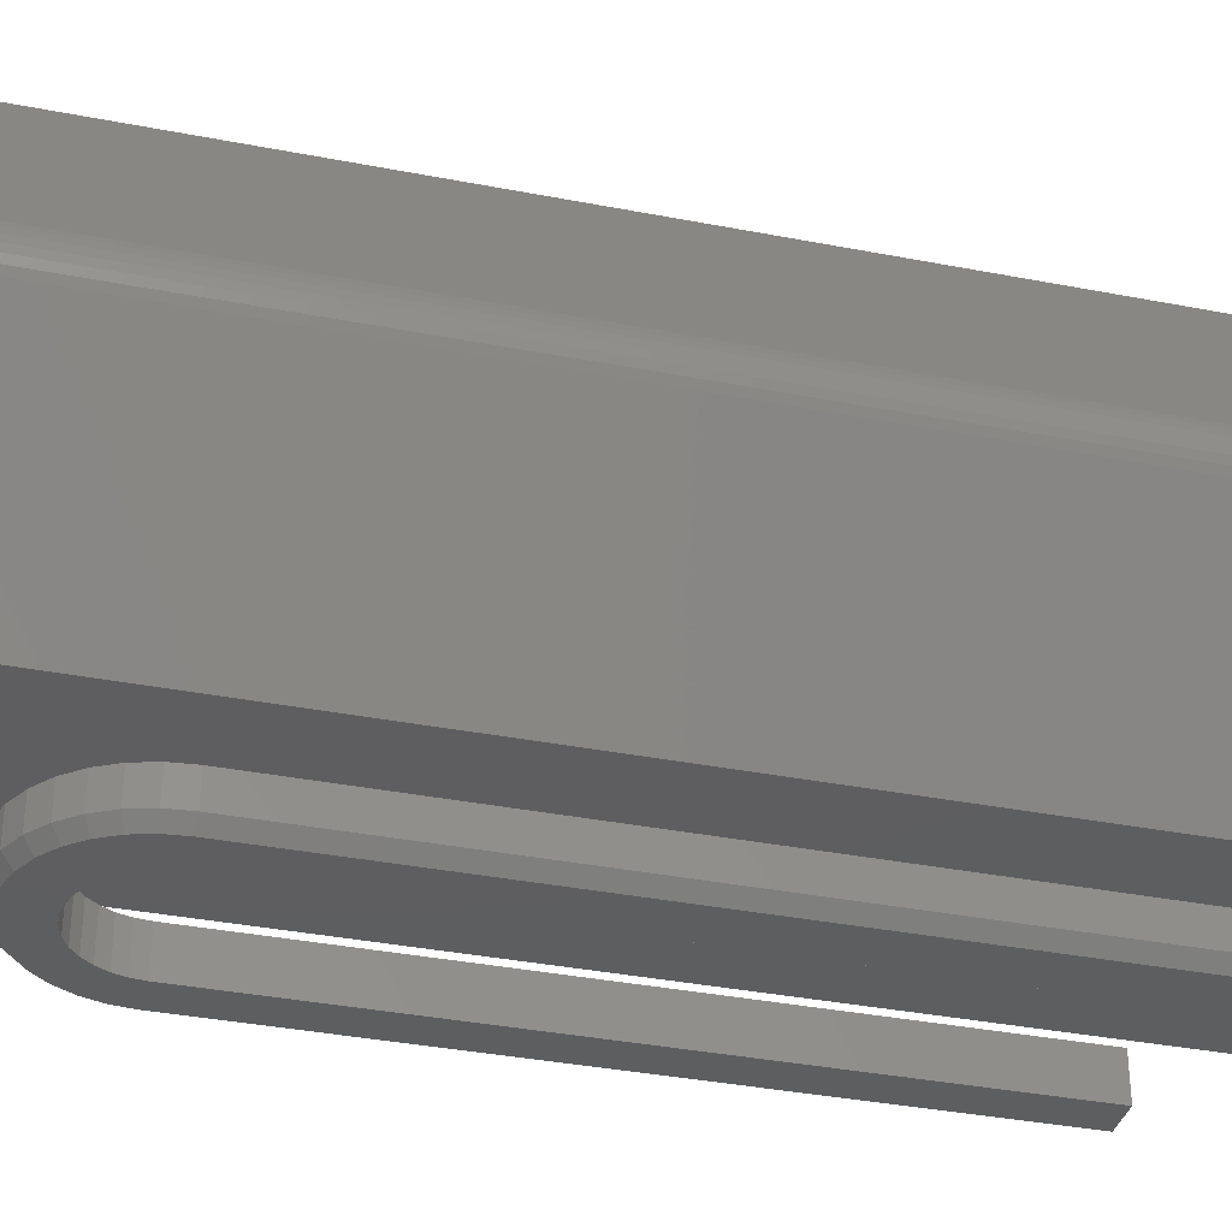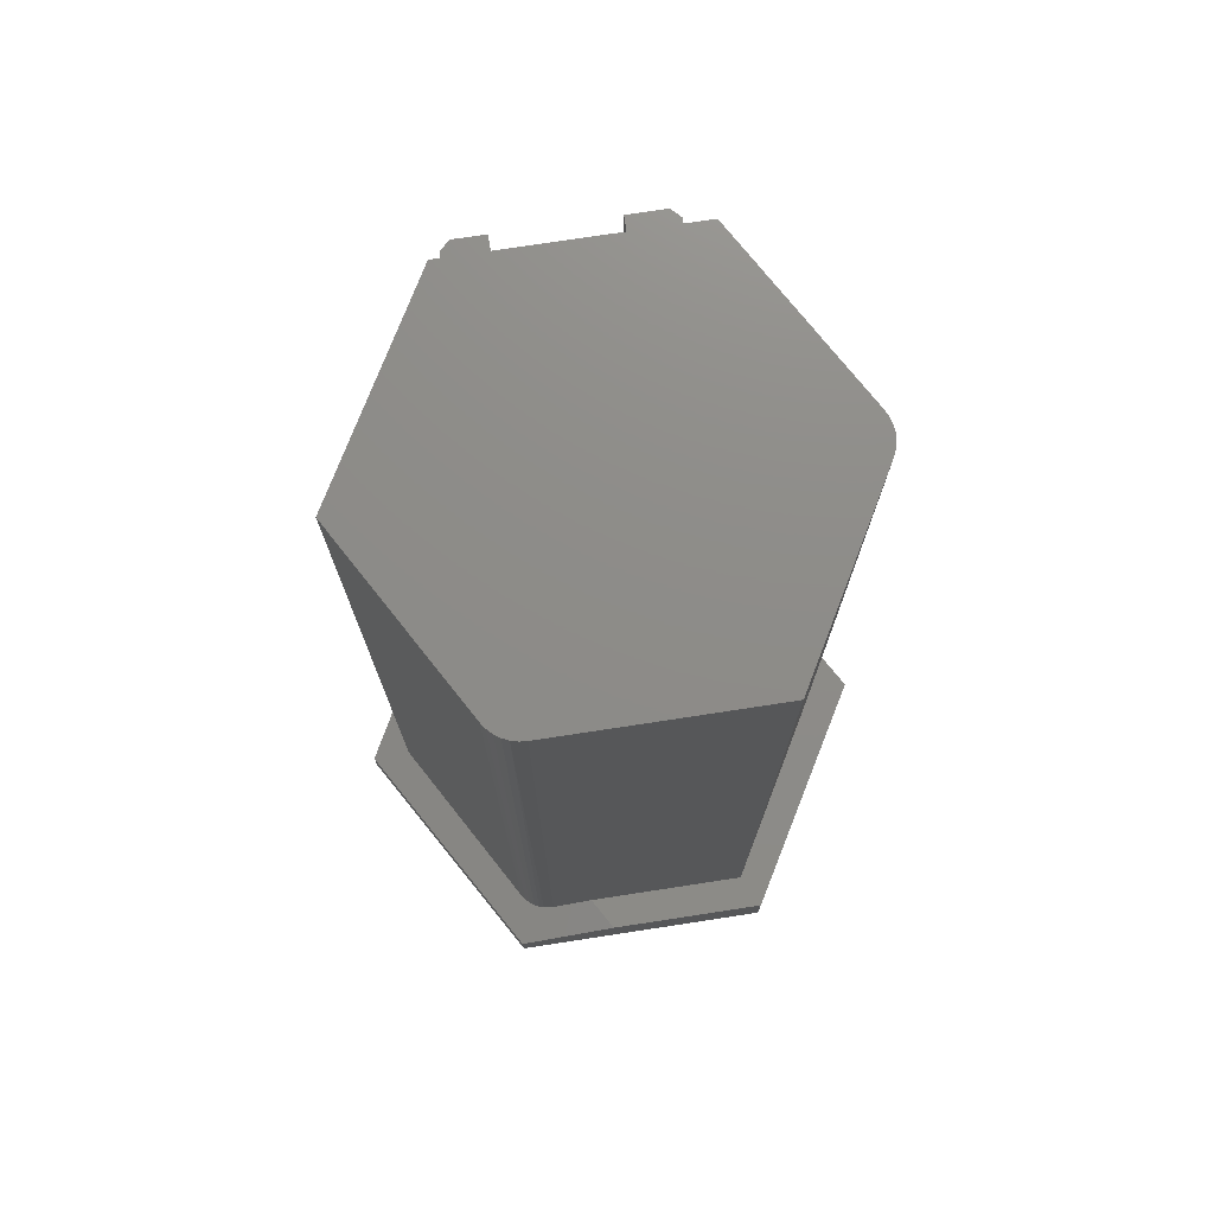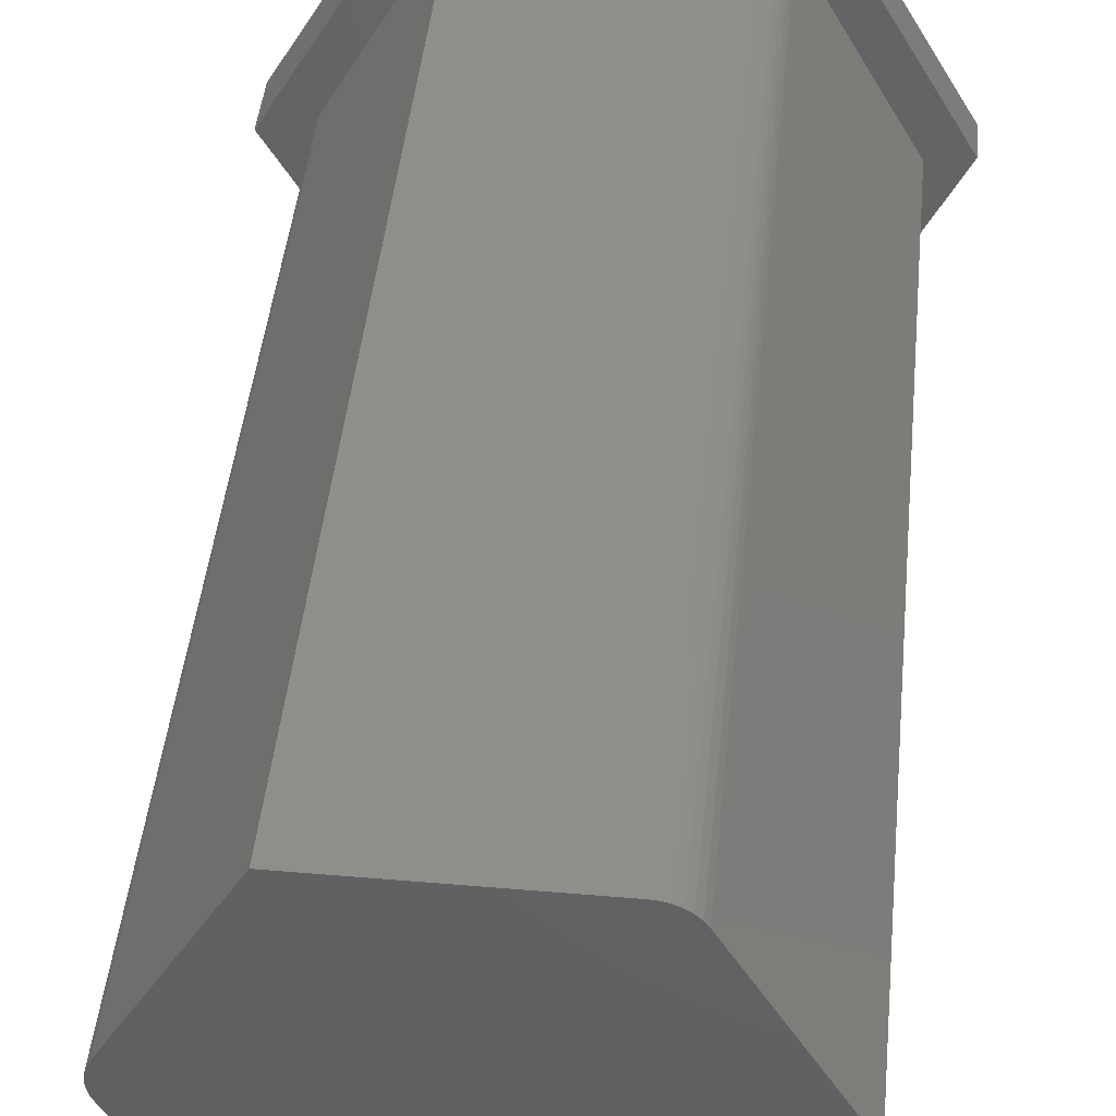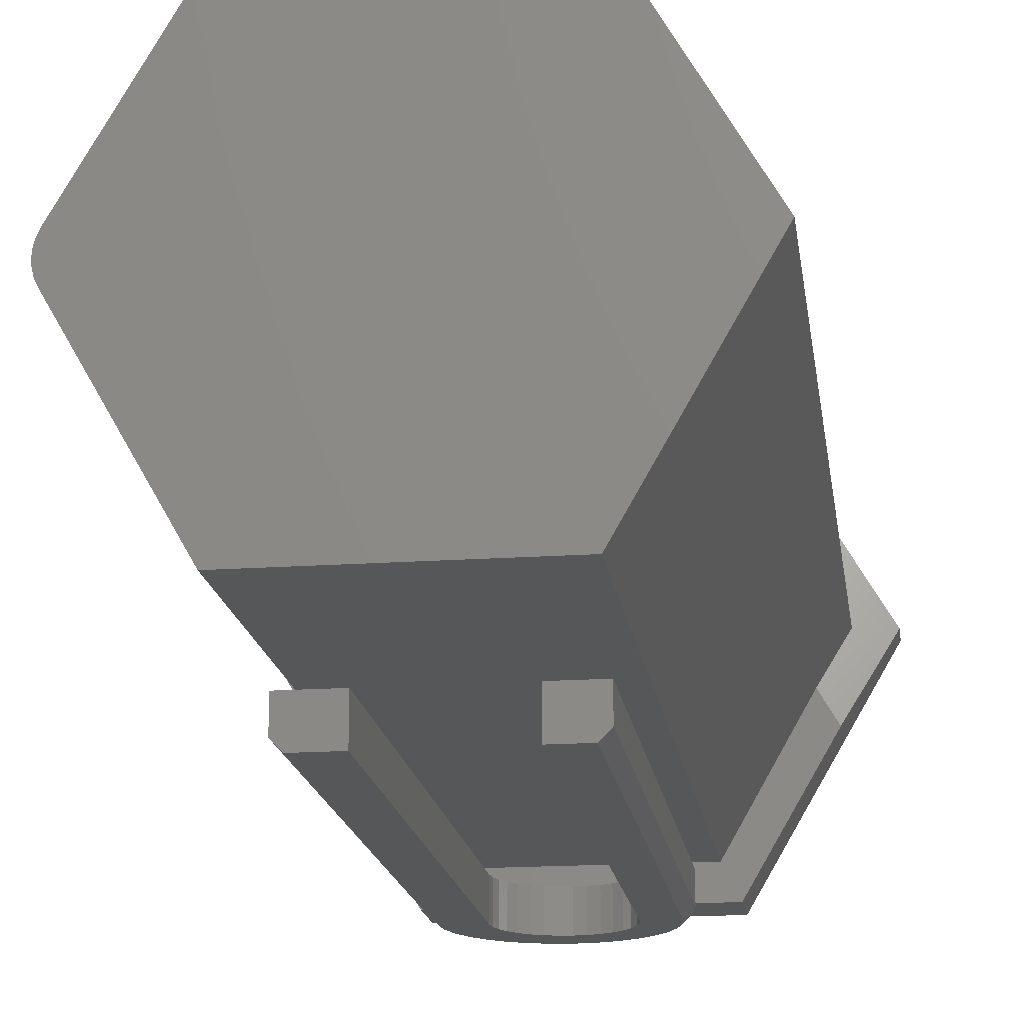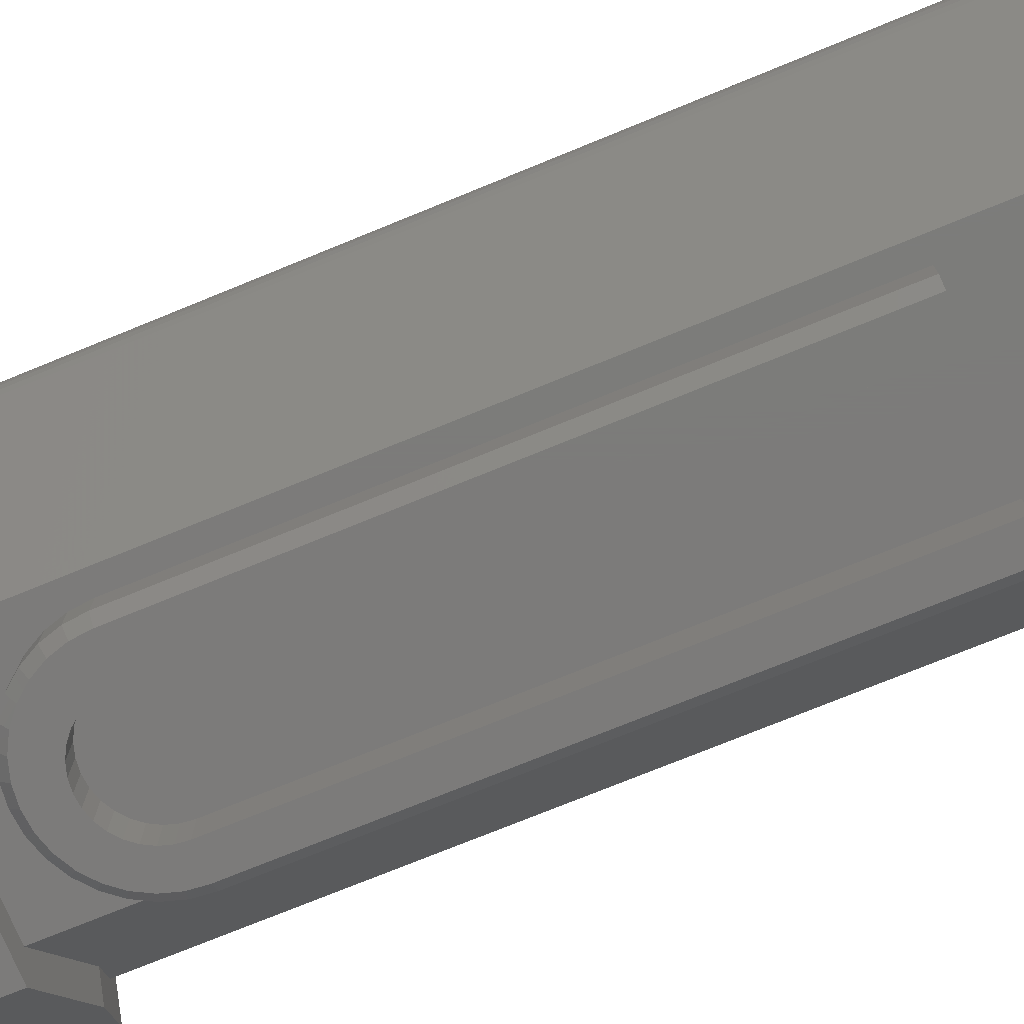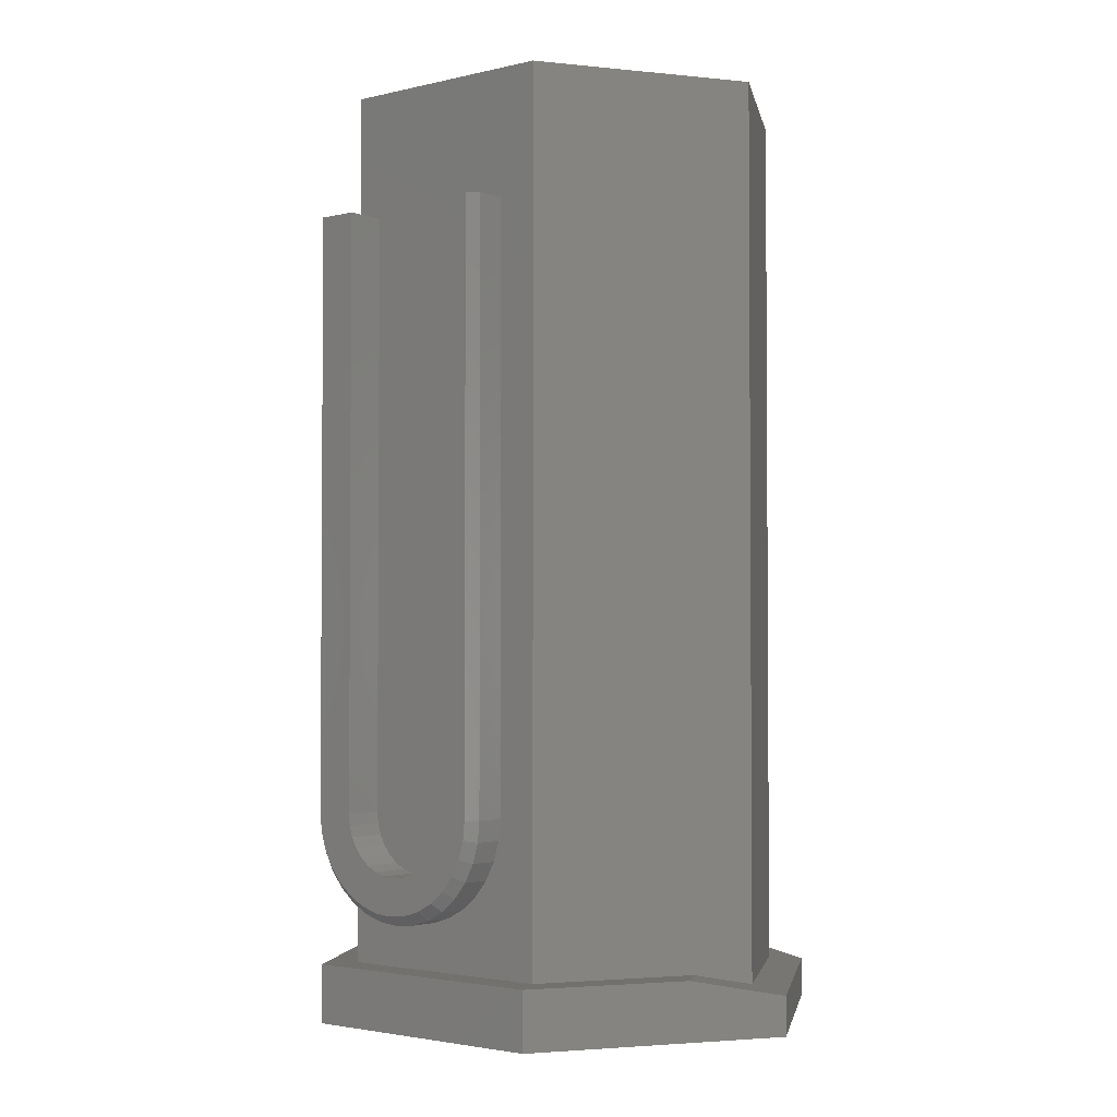
<metadata>
{"format":"stl","ext":"stl","renderer":"f3d","projection":"perspective","resolution":1024,"background":"white","views":[{"elev":-35.5,"azim":-104.5,"up":"+Y"},{"elev":74.9,"azim":171.3,"up":"+Z"},{"elev":44.5,"azim":5.7,"up":"+Y"},{"elev":-17.6,"azim":7.9,"up":"+Y"},{"elev":-75.0,"azim":-67.8,"up":"+Y"},{"elev":-2.5,"azim":39.8,"up":"+Z"}]}
</metadata>
<code>
# stl→obj: 149 verts, 290 faces
v 0.04639 -0.2188 0.1627
v 0.04372 -0.2188 0.1539
v 0.07255 -0.2188 0.157
v 0.06822 -0.2188 0.1428
v 0.03939 -0.2188 0.1458
v 0.03356 -0.2188 0.1387
v 0.06119 -0.2188 0.1296
v 0.02645 -0.2188 0.1329
v 0.01835 -0.2188 0.1286
v 0.05173 -0.2188 0.1181
v 0.009556 -0.2188 0.1259
v 0.0004112 -0.2188 0.125
v -0.04556 -0.2188 0.1627
v -0.07666 -0.2188 0.157
v -0.0429 -0.2188 0.1539
v -0.07233 -0.2188 0.1428
v -0.03856 -0.2188 0.1458
v -0.03273 -0.2188 0.1387
v -0.06531 -0.2188 0.1296
v -0.02563 -0.2188 0.1329
v -0.01753 -0.2188 0.1286
v -0.04432 -0.2188 0.1086
v 0.04021 -0.2188 0.1086
v -0.03117 -0.2188 0.1016
v 0.02705 -0.2188 0.1016
v -0.0169 -0.2188 0.09727
v 0.01278 -0.2188 0.09727
v -0.002056 -0.2188 0.09581
v 0.07401 -0.2188 0.1719
v 0.07401 -0.2188 0.6406
v 0.04729 -0.2188 0.6406
v 0.04729 -0.2188 0.1719
v -0.07812 -0.2188 0.1719
v -0.04646 -0.2188 0.1719
v -0.04646 -0.2188 0.6406
v -0.07812 -0.2188 0.6406
v -0.05584 -0.2188 0.1181
v -0.008734 -0.2188 0.1259
v -0.08594 -0.2109 0.6406
v -0.08594 -0.1875 0.6406
v -0.08594 -0.2109 0.1719
v -0.08594 -0.1875 0.1719
v -0.04646 -0.1875 0.6406
v 0.04729 -0.1875 0.6406
v 0.08183 -0.1875 0.6406
v 0.08183 -0.2109 0.6406
v 0.08183 -0.2109 0.1719
v 0.08183 -0.1875 0.1719
v 0.08021 -0.1875 0.1555
v 0.08021 -0.2109 0.1555
v 0.07544 -0.1875 0.1398
v 0.07544 -0.2109 0.1398
v 0.06769 -0.1875 0.1253
v 0.06769 -0.2109 0.1253
v 0.05726 -0.1875 0.1126
v 0.05726 -0.2109 0.1126
v 0.04455 -0.1875 0.1021
v 0.04455 -0.2109 0.1021
v 0.03004 -0.1875 0.09438
v 0.03004 -0.2109 0.09438
v 0.01431 -0.1875 0.08961
v 0.01431 -0.2109 0.08961
v -0.002056 -0.1875 0.08799
v -0.002056 -0.2109 0.08799
v -0.01842 -0.1875 0.08961
v -0.01842 -0.2109 0.08961
v -0.03416 -0.1875 0.09438
v -0.03416 -0.2109 0.09438
v -0.04866 -0.1875 0.1021
v -0.04866 -0.2109 0.1021
v -0.06137 -0.1875 0.1126
v -0.06137 -0.2109 0.1126
v -0.0718 -0.1875 0.1253
v -0.0718 -0.2109 0.1253
v -0.07955 -0.1875 0.1398
v -0.07955 -0.2109 0.1398
v -0.08433 -0.1875 0.1555
v -0.08433 -0.2109 0.1555
v 0.04372 -0.1875 0.1539
v 0.04639 -0.1875 0.1627
v 0.03939 -0.1875 0.1458
v 0.03356 -0.1875 0.1387
v 0.0004112 -0.1875 0.125
v 0.009556 -0.1875 0.1259
v -0.0429 -0.1875 0.1539
v -0.04556 -0.1875 0.1627
v -0.03856 -0.1875 0.1458
v -0.03273 -0.1875 0.1387
v -0.008734 -0.1875 0.1259
v -0.04646 -0.1875 0.1719
v 0.04729 -0.1875 0.1719
v 0.01835 -0.1875 0.1286
v 0.02645 -0.1875 0.1329
v -0.02563 -0.1875 0.1329
v -0.01753 -0.1875 0.1286
v -0.1782 -0.0155 0.75
v -0.09663 -0.1583 0.75
v 0.08882 -0.1583 0.75
v 0.09781 0.1426 0.75
v -0.1782 0.0155 0.75
v -0.1805 0.0106 0.75
v -0.1819 0.005381 0.75
v -0.1823 -1.816e-17 0.75
v 0.1793 0 0.75
v 0.09469 0.1471 0.75
v 0.09084 0.1509 0.75
v 0.08637 0.1541 0.75
v 0.08141 0.1564 0.75
v 0.07613 0.1578 0.75
v 0.07068 0.1583 0.75
v -0.09663 0.1583 0.75
v -0.1819 -0.005381 0.75
v -0.1805 -0.0106 0.75
v 0.09666 0.1444 0.03695
v 0.09781 0.1426 0.03694
v 0.07068 0.1583 0.04038
v 0.07451 0.1581 0.03967
v 0.07907 0.1572 0.0389
v 0.08331 0.1556 0.03825
v 0.08725 0.1536 0.03773
v 0.09397 0.1479 0.03708
v 0.09081 0.151 0.03734
v -0.1102 0.1854 0.04688
v -0.09663 0.1583 0.04688
v 0.02091 0.1854 0.04688
v 0.0368 0.1583 0.04688
v -0.2188 0 0.04688
v -0.1102 -0.1854 0.04688
v -0.1782 -0.0155 0.04688
v -0.1805 -0.0106 0.04688
v -0.1819 -0.005381 0.04688
v -0.1823 -8.316e-18 0.04688
v -0.1819 0.005381 0.04688
v -0.1805 0.0106 0.04688
v -0.1782 0.0155 0.04688
v 0.1702 -0.06959 0.04688
v 0.1547 -0.04306 0.04688
v 0.1024 -0.1854 0.04688
v 0.08882 -0.1583 0.04688
v -0.09663 -0.1583 0.04688
v -0.1102 0.1854 0
v 0.1024 0.1854 0
v 0.1024 0.1854 0.03125
v 0.2109 0 0.03125
v 0.2109 0 0
v 0.1024 -0.1854 0
v 0.1793 -5.551e-17 0.03732
v -0.2188 0 0
v -0.1102 -0.1854 0
f 1 2 3
f 4 3 2
f 4 2 5
f 4 5 6
f 4 6 7
f 7 6 8
f 8 9 7
f 10 7 9
f 10 9 11
f 10 11 12
f 13 14 15
f 15 14 16
f 16 17 15
f 18 17 16
f 16 19 18
f 20 18 19
f 20 19 21
f 10 22 23
f 23 22 24
f 23 24 25
f 25 24 26
f 25 26 27
f 27 26 28
f 29 30 31
f 29 31 32
f 29 32 1
f 29 1 3
f 33 14 13
f 33 13 34
f 33 34 35
f 33 35 36
f 37 22 10
f 37 10 12
f 37 12 38
f 37 38 21
f 37 21 19
f 39 40 41
f 41 40 42
f 35 43 36
f 36 43 40
f 36 40 39
f 44 31 45
f 45 31 30
f 45 30 46
f 47 48 46
f 46 48 45
f 48 47 49
f 49 47 50
f 49 50 51
f 51 50 52
f 51 52 53
f 53 52 54
f 53 54 55
f 55 54 56
f 55 56 57
f 57 56 58
f 57 58 59
f 59 58 60
f 59 60 61
f 61 60 62
f 61 62 63
f 63 62 64
f 63 64 65
f 65 64 66
f 65 66 67
f 67 66 68
f 67 68 69
f 69 68 70
f 69 70 71
f 71 70 72
f 71 72 73
f 73 72 74
f 73 74 75
f 75 74 76
f 75 76 77
f 77 76 78
f 77 78 42
f 42 78 41
f 36 39 33
f 33 39 41
f 29 47 30
f 30 47 46
f 29 3 47
f 3 50 47
f 41 78 33
f 78 14 33
f 78 76 16
f 14 78 16
f 74 72 19
f 19 76 74
f 16 76 19
f 70 68 24
f 22 70 24
f 22 37 70
f 66 64 26
f 26 68 66
f 24 68 26
f 62 60 25
f 27 62 25
f 27 28 62
f 58 56 23
f 23 60 58
f 25 60 23
f 54 52 4
f 7 54 4
f 7 10 54
f 3 52 50
f 4 52 3
f 37 19 72
f 72 70 37
f 28 26 64
f 64 62 28
f 10 23 56
f 56 54 10
f 49 79 80
f 79 49 51
f 81 79 51
f 51 82 81
f 83 84 55
f 85 77 86
f 75 77 85
f 75 85 87
f 88 75 87
f 71 89 83
f 55 71 83
f 69 71 55
f 57 69 55
f 67 69 57
f 59 67 57
f 65 67 59
f 61 65 59
f 63 65 61
f 42 40 43
f 42 43 90
f 42 90 86
f 42 86 77
f 48 49 80
f 48 80 91
f 48 91 44
f 48 44 45
f 53 55 84
f 53 84 92
f 53 92 93
f 53 93 82
f 53 82 51
f 73 75 88
f 73 88 94
f 73 94 95
f 73 95 89
f 73 89 71
f 34 90 35
f 35 90 43
f 83 11 84
f 84 11 9
f 84 9 92
f 92 9 8
f 92 8 93
f 93 8 6
f 93 6 82
f 82 6 5
f 82 5 81
f 81 5 2
f 81 2 79
f 79 2 1
f 79 1 80
f 80 1 32
f 80 32 91
f 11 83 12
f 12 83 89
f 12 89 38
f 38 89 95
f 38 95 21
f 21 95 94
f 21 94 20
f 20 94 88
f 20 88 18
f 18 88 87
f 18 87 17
f 17 87 85
f 17 85 15
f 15 85 86
f 15 86 13
f 13 86 90
f 13 90 34
f 31 44 32
f 32 44 91
f 96 97 98
f 99 100 101
f 99 101 102
f 99 102 103
f 99 103 104
f 100 99 105
f 100 105 106
f 100 106 107
f 100 107 108
f 100 108 109
f 100 109 110
f 100 110 111
f 104 103 112
f 104 112 113
f 104 113 96
f 104 96 98
f 99 114 105
f 99 115 114
f 116 109 117
f 116 110 109
f 118 117 109
f 109 108 118
f 118 108 119
f 119 108 107
f 119 107 120
f 120 107 106
f 114 121 105
f 105 121 106
f 106 121 122
f 106 122 120
f 123 124 125
f 125 124 126
f 127 128 129
f 127 129 130
f 127 130 131
f 127 131 132
f 127 132 133
f 127 133 134
f 127 134 135
f 127 135 124
f 127 124 123
f 136 137 138
f 138 137 139
f 138 139 128
f 128 139 140
f 128 140 129
f 141 123 142
f 142 123 125
f 142 125 143
f 144 145 143
f 143 145 142
f 138 146 136
f 136 146 145
f 136 145 144
f 98 139 104
f 104 139 137
f 104 137 147
f 147 115 104
f 104 115 99
f 110 116 111
f 111 116 126
f 111 126 124
f 137 144 147
f 136 144 137
f 143 125 126
f 143 126 116
f 143 116 117
f 143 117 118
f 143 118 119
f 143 119 120
f 143 120 122
f 143 122 121
f 143 121 114
f 143 114 115
f 143 115 147
f 143 147 144
f 142 145 141
f 141 145 148
f 145 146 148
f 148 146 149
f 140 139 97
f 97 139 98
f 129 140 96
f 96 140 97
f 124 135 111
f 111 135 100
f 129 96 130
f 130 96 113
f 130 113 131
f 131 113 112
f 131 112 132
f 132 112 103
f 132 103 133
f 133 103 102
f 133 102 134
f 134 102 101
f 134 101 135
f 135 101 100
f 123 141 127
f 127 141 148
f 128 149 138
f 138 149 146
f 127 148 128
f 128 148 149

</code>
